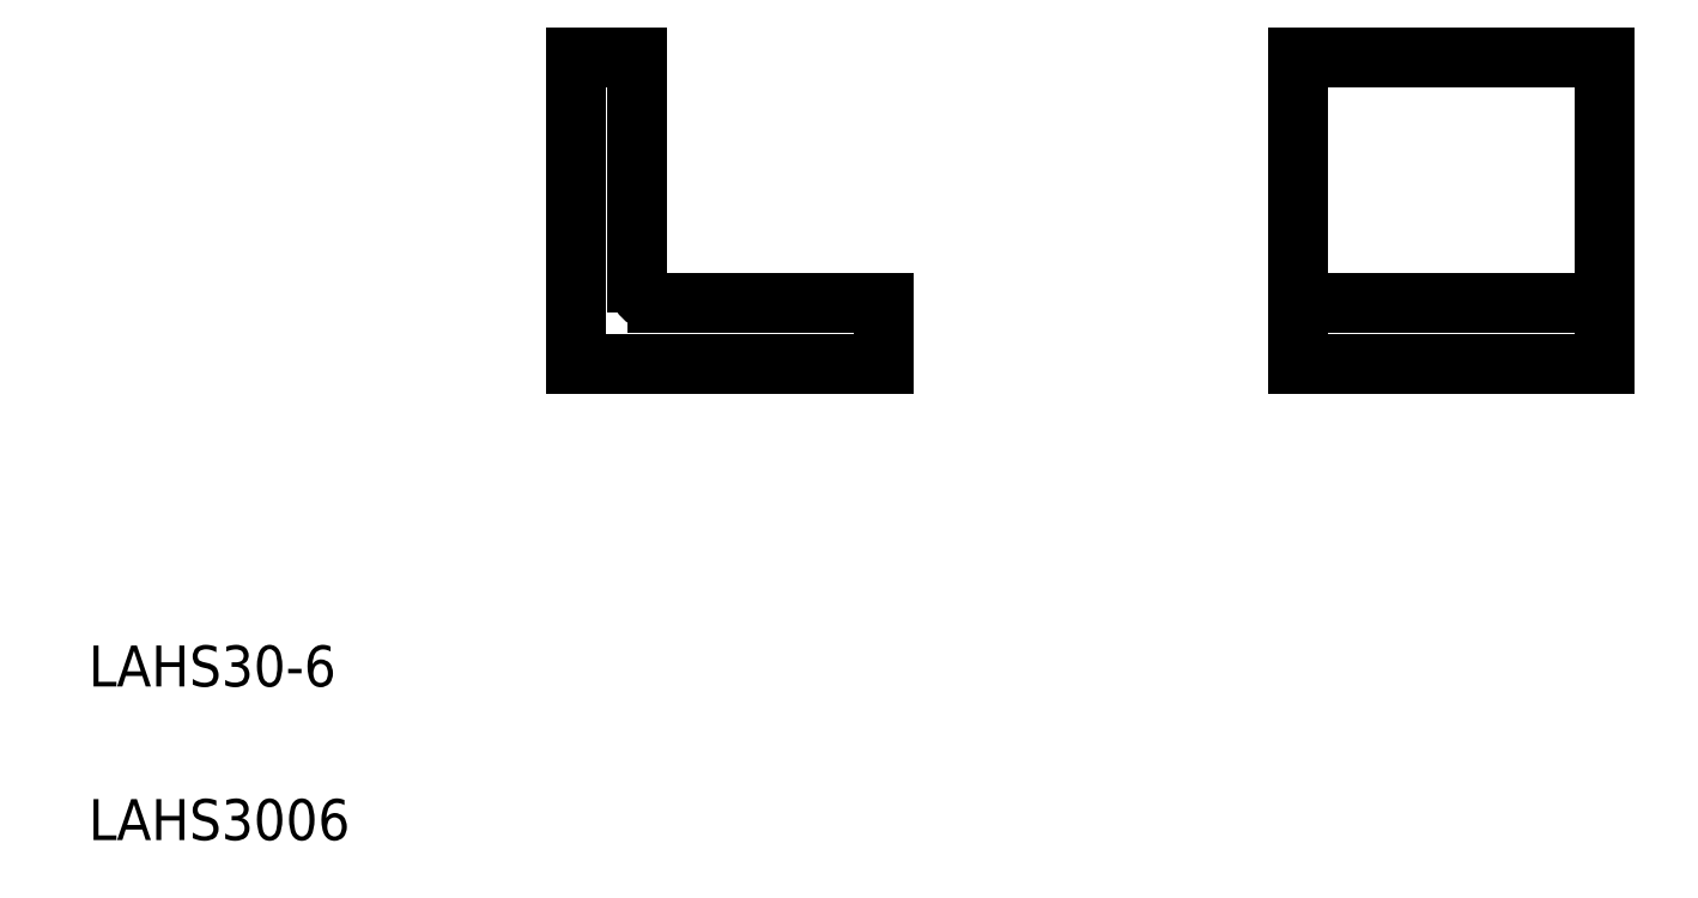
<metadata>
{"format":"dxf","ext":"dxf","renderer":"ezdxf+matplotlib","layout":"modelspace","background":"white","min_lineweight":24,"dpi":150}
</metadata>
<code>
0
SECTION
2
ENTITIES
0
TEXT
8
0
10
441.1
20
439
30
0
40
4
1
LAHS30-6
0
TEXT
8
0
10
441.1
20
424
30
0
40
4
1
LAHS3006
0
LINE
8
0
10
589.2
20
500.5
30
0
11
559.2
21
500.5
31
0
0
LINE
8
0
10
559.2
20
476.5
30
0
11
589.2
21
476.5
31
0
0
LINE
8
0
10
559.2
20
470.5
30
0
11
589.2
21
470.5
31
0
0
LINE
8
0
10
494.7
20
478.5
30
0
11
494.7
21
500.5
31
0
0
LINE
8
0
10
488.7
20
500.5
30
0
11
488.7
21
470.5
31
0
0
LINE
8
0
10
559.2
20
500.5
30
0
11
559.2
21
470.5
31
0
0
LINE
8
0
10
518.7
20
476.5
30
0
11
496.7
21
476.5
31
0
0
LINE
8
0
10
488.7
20
470.5
30
0
11
518.7
21
470.5
31
0
0
ARC
8
0
10
496.7
20
478.5
30
0
40
2
50
180
51
270
0
LINE
8
0
10
518.7
20
470.5
30
0
11
518.7
21
476.5
31
0
0
LINE
8
0
10
494.7
20
500.5
30
0
11
488.7
21
500.5
31
0
0
LINE
8
0
10
589.2
20
470.5
30
0
11
589.2
21
500.5
31
0
0
ENDSEC
0
EOF

</code>
